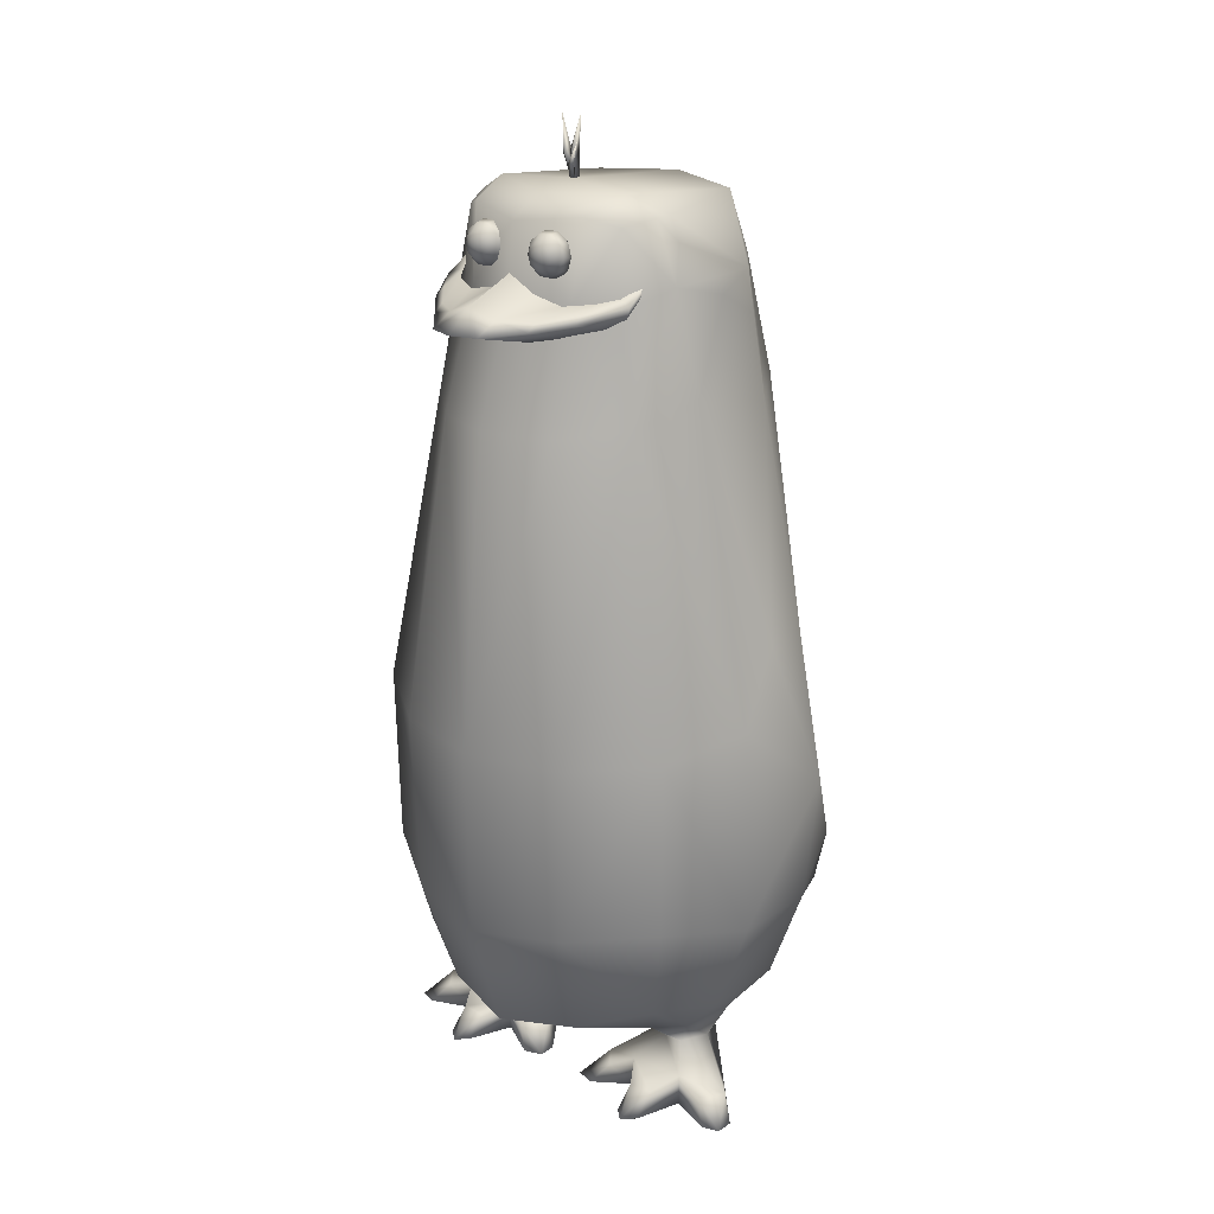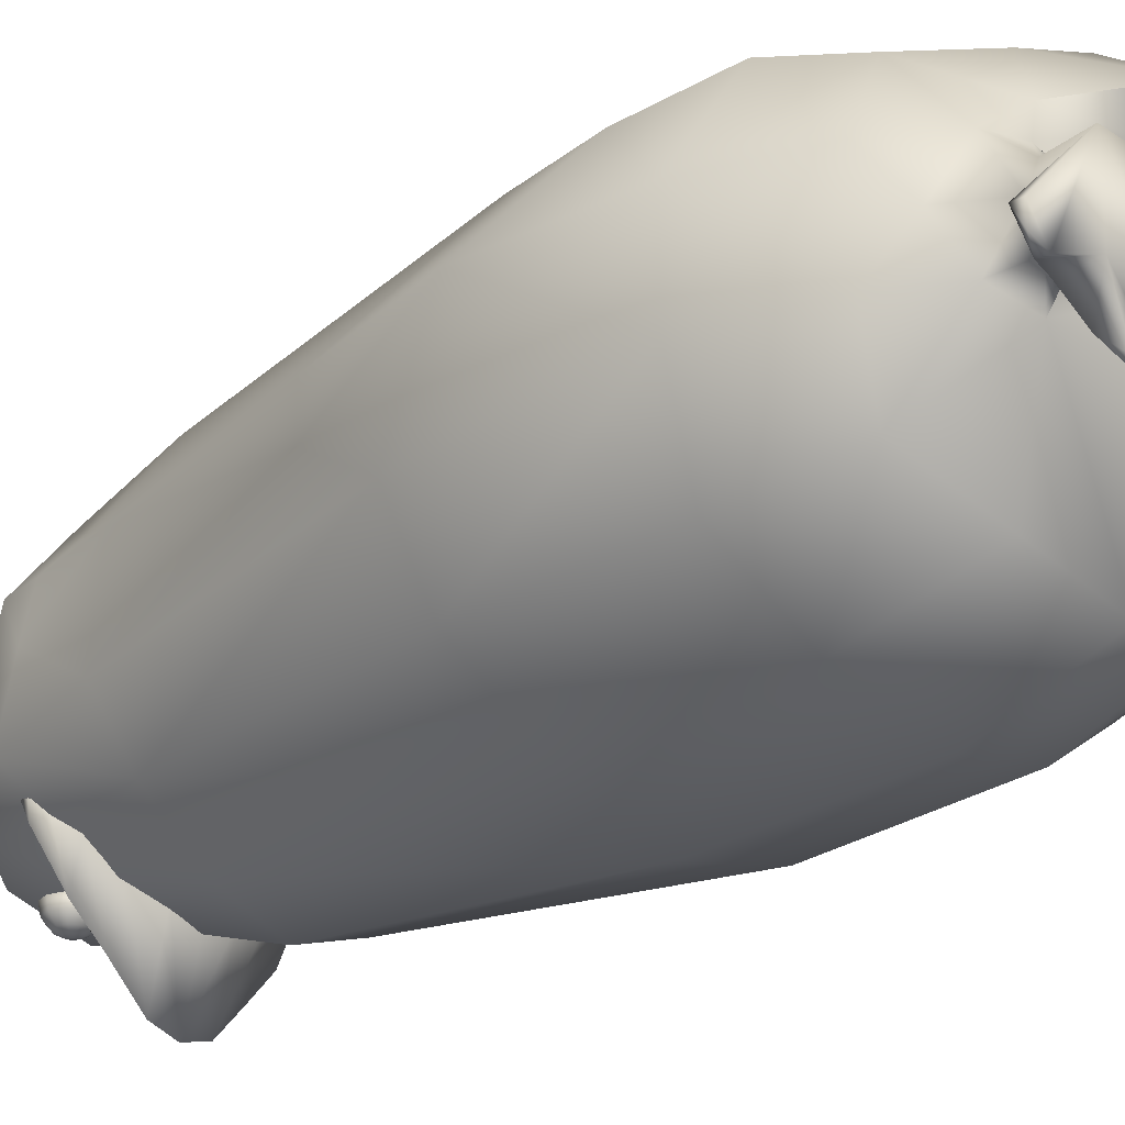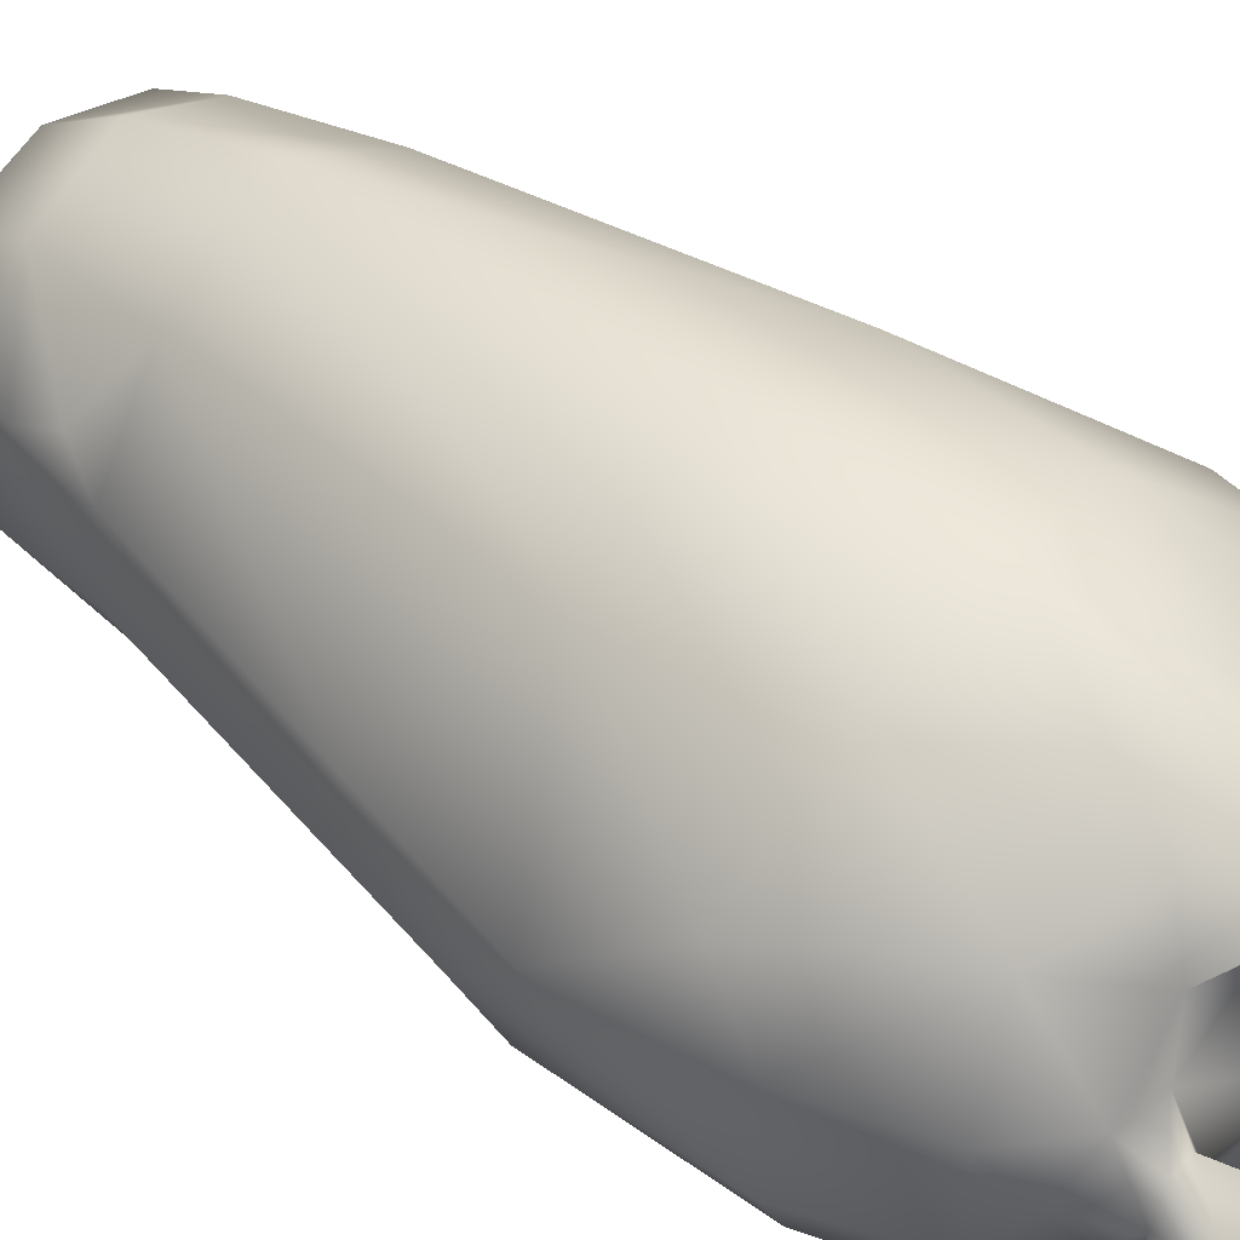
<metadata>
{"format":"obj","ext":"obj","renderer":"f3d","projection":"perspective","resolution":1024,"background":"white","views":[{"elev":21.3,"azim":-139.9,"up":"+Y"},{"elev":-26.5,"azim":-46.6,"up":"+Z"},{"elev":47.3,"azim":-49.4,"up":"+Z"}]}
</metadata>
<code>
o CuerpoRico
v -0.01735 0.382 -0.06601
v -0.02051 0.382 -0.06552
v -0.0199 0.3838 -0.06551
v -0.0199 0.3801 -0.06552
v -0.01832 0.379 -0.06551
v -0.01638 0.379 -0.06551
v -0.01481 0.3801 -0.06552
v -0.0142 0.382 -0.06552
v -0.0148 0.3838 -0.06551
v -0.01638 0.385 -0.06552
v -0.01833 0.385 -0.06552
v -0.02336 0.382 -0.06406
v -0.02221 0.3855 -0.06406
v -0.02221 0.3785 -0.06406
v -0.0192 0.3763 -0.06406
v -0.01549 0.3763 -0.06406
v -0.01249 0.3785 -0.06406
v -0.01135 0.382 -0.06406
v -0.01249 0.3855 -0.06406
v -0.01549 0.3877 -0.06406
v -0.0192 0.3877 -0.06406
v -0.02485 0.3874 -0.06037
v -0.02661 0.382 -0.06037
v -0.02485 0.3765 -0.06037
v -0.02022 0.3732 -0.06037
v -0.01449 0.3732 -0.06037
v -0.00985 0.3765 -0.06037
v -0.008089 0.382 -0.06037
v -0.009857 0.3874 -0.06037
v -0.01448 0.3908 -0.06037
v -0.02021 0.3908 -0.06037
v -0.02756 0.382 -0.05581
v -0.02561 0.388 -0.0555
v -0.02561 0.376 -0.0558
v -0.0205 0.3723 -0.05581
v -0.01419 0.3723 -0.05581
v -0.009093 0.376 -0.0558
v -0.007149 0.382 -0.05581
v -0.0091 0.388 -0.05581
v -0.0142 0.3917 -0.0558
v -0.02051 0.3917 -0.0558
v -0.01735 0.382 -0.05266
v 0.01992 0.3838 -0.06551
v 0.02052 0.382 -0.06552
v 0.01737 0.382 -0.06601
v 0.01991 0.3801 -0.06552
v 0.01834 0.379 -0.06551
v 0.01638 0.379 -0.06551
v 0.01481 0.3801 -0.06552
v 0.01421 0.382 -0.06552
v 0.01481 0.3838 -0.06551
v 0.01639 0.385 -0.06552
v 0.01834 0.385 -0.06552
v 0.02336 0.382 -0.06406
v 0.02221 0.3855 -0.06406
v 0.02221 0.3785 -0.06406
v 0.01921 0.3763 -0.06406
v 0.01551 0.3763 -0.06406
v 0.01251 0.3785 -0.06406
v 0.01136 0.382 -0.06406
v 0.01251 0.3855 -0.06406
v 0.01551 0.3877 -0.06406
v 0.01921 0.3877 -0.06406
v 0.02486 0.3874 -0.06037
v 0.02663 0.382 -0.06037
v 0.02485 0.3765 -0.06037
v 0.02023 0.3732 -0.06037
v 0.0145 0.3732 -0.06037
v 0.009864 0.3765 -0.06037
v 0.008089 0.382 -0.06037
v 0.009857 0.3874 -0.06037
v 0.0145 0.3908 -0.06037
v 0.02022 0.3908 -0.06037
v 0.02757 0.382 -0.05581
v 0.02561 0.388 -0.0555
v 0.02561 0.376 -0.0558
v 0.02051 0.3723 -0.05581
v 0.01421 0.3723 -0.05581
v 0.009108 0.376 -0.0558
v 0.007163 0.382 -0.05581
v 0.0091 0.388 -0.05581
v 0.01421 0.3917 -0.0558
v 0.02052 0.3917 -0.0558
v 0.01737 0.382 -0.05266
v -0.1075 0.1453 0.01898
v -0.09269 0.2119 -0
v -0.09581 0.1786 -0.02165
v -0.06687 0.3214 -0.02047
v -0.06995 0.313 0.02127
v -0.09268 0.2119 0.02091
v -0.04393 0.3134 0.0605
v -0.05611 0.1751 0.07518
v -0.09295 0.1042 0.04743
v -0.07894 0.07089 0.05883
v -0.09855 0.08296 0.021
v -0.06331 0.35 0.02091
v -0.06105 0.3323 0.02915
v -0.03578 0.3682 0.05237
v -0.05975 0.3692 -0.02739
v -0.05975 0.3692 0.02135
v -0.054 0.3858 -0.01908
v -0.05995 0.3609 0.003841
v -0.03651 0.3976 0.03788
v -0.0484 0.3962 -0.01787
v -0.0544 0.3126 -0.0492
v -0.08074 0.1718 -0.0592
v -0.04841 0.3962 -0.02668
v -0.04354 0.3594 -0.04385
v -0.04177 0.3933 -0.04087
v -0.03439 0.4047 -0.02906
v -0.02932 0.3977 -0.05067
v 7e-06 0.01516 0.04875
v 0 -0.001593 0.05815
v -0.03488 0.01992 0.04478
v -0.04518 0.0143 0.02603
v -0.02779 0.02992 0.06782
v -0.06245 0.0445 0.05638
v -0.08219 0.03876 0.02034
v -0.06177 0.0177 0.02369
v 0 0.02598 0.07792
v 0 -0.001593 0.05815
v -0.04703 0.09977 0.0842
v 7e-06 0.09798 0.09838
v 0 0 0
v -0.03991 0.006836 -0
v -0.04731 0.005242 0.01336
v -0.03967 0.005219 -0
v -0.05598 0.005265 0.01282
v 7e-06 0.3943 -0.06044
v 0 0.4036 -0.04537
v 0 0.4061 -0.02229
v -0.02752 0.3615 -0.05617
v 0 0.3607 -0.0644
v -0.06553 -0.01792 0.007312
v -0.08617 -0.01769 -0.03542
v -0.06575 -0.01792 -0.02671
v -0.09418 -0.01769 -0.02458
v -0.0942 -0.01769 -0.03295
v -0.05598 0.005265 -0.01282
v -0.06575 -0.003095 -0.02671
v -0.0868 -0.007887 -0.01882
v -0.06158 0.005277 7e-06
v -0.07884 -0.008106 -0.02959
v -0.04758 -0.01792 -0.04944
v -0.03902 -0.01792 -0.02813
v -0.05883 -0.01792 -0.04889
v -0.05878 -0.008118 -0.03953
v -0.03696 -0.01792 0.007165
v -0.05281 -0.01792 -0.05427
v -0.03997 -0.003326 -0.02813
v -0.04758 -0.008337 -0.04009
v -0.04708 0.005242 -0.0134
v -0.02015 -0.009619 -0.02163
v -0.01252 -0.0192 -0.02702
v 0 0.3998 0.0481
v -0.02983 0.309 -0.07197
v -0.08219 0.03876 -0.02032
v -0.07309 0.02521 0.000852
v -0.09855 0.08296 -0.02099
v -0.04615 0.0129 -0.02234
v 7e-06 0.003626 -0.02958
v 0 0.02598 -0.07792
v -0.03634 0.03066 -0.06748
v -0.06954 0.04292 -0.05001
v -0.06264 0.01809 -0.01707
v -0.04268 0.08367 -0.08333
v -0.07924 0.08917 -0.05832
v 0 0.07906 -0.09487
v 0 0.1676 -0.09722
v -0.04493 0.1677 -0.08522
v 0 0.3091 -0.08255
v 7e-06 0.3137 0.0865
v 0 0.1749 0.09535
v 0 0.3679 0.069
v -0.02091 -0.0192 -0.03808
v -0.0285 -0.009399 -0.03261
v -0.01222 -0.0192 -0.03518
v -0.05066 0.3626 -0.04658
v -0.04919 0.3658 -0.03696
v -0.04929 0.3692 -0.0366
v -0.04746 0.3574 -0.04451
v -0.03897 0.3578 -0.06671
v -0.03939 0.3526 -0.04912
v -0.02594 0.3553 -0.081
v -0.02582 0.3486 -0.05922
v -0.01215 0.3536 -0.09616
v -0.01266 0.3454 -0.06255
v 7e-06 0.3536 -0.09971
v 0 0.3447 -0.06462
v -0.04406 0.3652 -0.04413
v -0.04744 0.3692 -0.03612
v -0.03864 0.3612 -0.06195
v -0.03749 0.3636 -0.05296
v -0.01248 0.3592 -0.08538
v -0.02618 0.3586 -0.07604
v -0.02537 0.362 -0.05933
v -0.01179 0.3649 -0.06031
v 7e-06 0.3634 -0.08771
v 0 0.3731 -0.06214
v 0.09583 0.1786 -0.02165
v 0.0927 0.2119 -0
v 0.1075 0.1453 0.01898
v 0.06687 0.3214 -0.02047
v 0.06997 0.313 0.02127
v 0.09269 0.2119 0.02091
v 0.04394 0.3134 0.0605
v 0.05611 0.1751 0.07518
v 0.09295 0.1042 0.04743
v 0.09856 0.08296 0.021
v 0.07896 0.07089 0.05883
v 0.06107 0.3323 0.02915
v 0.06332 0.35 0.02091
v 0.03579 0.3682 0.05237
v 0.05401 0.3858 -0.01908
v 0.05976 0.3692 0.02135
v 0.05976 0.3692 -0.02739
v 0.05996 0.3609 0.003841
v 0.03652 0.3976 0.03788
v 0.04842 0.3962 -0.01787
v 0.05441 0.3126 -0.0492
v 0.08076 0.1718 -0.0592
v 0.04842 0.3962 -0.02668
v 0.04354 0.3594 -0.04385
v 0.04178 0.3933 -0.04087
v 0.0344 0.4047 -0.02906
v 0.02934 0.3977 -0.05067
v 0.0349 0.01992 0.04478
v 0.04519 0.0143 0.02603
v 0.06246 0.0445 0.05638
v 0.02779 0.02992 0.06782
v 0.06178 0.0177 0.02369
v 0.0822 0.03876 0.02034
v 0.04704 0.09977 0.0842
v 0.03992 0.006836 -0
v 0.04731 0.005242 0.01336
v 0.03968 0.005219 -0
v 0.056 0.005265 0.01282
v 0.02754 0.3615 -0.05617
v 0.06554 -0.01792 0.007312
v 0.08617 -0.01769 -0.03542
v 0.09419 -0.01769 -0.02458
v 0.06575 -0.01792 -0.02671
v 0.0942 -0.01769 -0.03295
v 0.08682 -0.007887 -0.01882
v 0.06575 -0.003095 -0.02671
v 0.056 0.005265 -0.01282
v 0.0616 0.005277 7e-06
v 0.07886 -0.008106 -0.02959
v 0.04759 -0.01792 -0.04944
v 0.05885 -0.01792 -0.04889
v 0.03904 -0.01792 -0.02813
v 0.0588 -0.008118 -0.03953
v 0.03696 -0.01792 0.007165
v 0.05283 -0.01792 -0.05427
v 0.03999 -0.003326 -0.02813
v 0.04759 -0.008337 -0.04009
v 0.04709 0.005242 -0.0134
v 0.02017 -0.009619 -0.02163
v 0.01253 -0.0192 -0.02702
v 0.02984 0.309 -0.07197
v 0.0731 0.02521 0.000852
v 0.0822 0.03876 -0.02032
v 0.09856 0.08296 -0.02099
v 0.04616 0.0129 -0.02234
v 0.03635 0.03066 -0.06748
v 0.06266 0.01809 -0.01707
v 0.06954 0.04292 -0.05001
v 0.04269 0.08367 -0.08333
v 0.07924 0.08917 -0.05832
v 0.04493 0.1677 -0.08522
v 0.02092 -0.0192 -0.03808
v 0.02852 -0.009399 -0.03261
v 0.01223 -0.0192 -0.03518
v 0.05066 0.3626 -0.04658
v 0.04921 0.3658 -0.03696
v 0.04748 0.3574 -0.04451
v 0.04929 0.3692 -0.0366
v 0.03898 0.3578 -0.06671
v 0.0394 0.3526 -0.04912
v 0.02594 0.3553 -0.081
v 0.02583 0.3486 -0.05922
v 0.01215 0.3536 -0.09616
v 0.01268 0.3454 -0.06255
v 0.04407 0.3652 -0.04413
v 0.04745 0.3692 -0.03612
v 0.03865 0.3612 -0.06195
v 0.0375 0.3636 -0.05296
v 0.01249 0.3592 -0.08538
v 0.02618 0.3586 -0.07604
v 0.02539 0.362 -0.05933
v 0.01181 0.3649 -0.06031
v 0.001506 0.4122 -0.02421
v -0.005367 0.422 -0.02639
v 0.000262 0.413 -0.02184
v -0.001195 0.4114 -0.02422
v 0.002574 0.4041 -0.01827
v 0.001612 0.4031 -0.01984
v 0.003422 0.4051 -0.0208
v 0.008386 0.4156 -0.01933
v 0.006611 0.4325 -0.02165
v 0.005105 0.4168 -0.01749
v 0.005501 0.4162 -0.02195
v 0.00135 0.4035 -0.01689
v 0.001612 0.4031 -0.01984
v 0.004907 0.4047 -0.01825
v 0.005254 0.4167 -0.01836
v -0.000778 0.4329 -0.01835
v 0.002001 0.4169 -0.01611
v 0.002008 0.4169 -0.0206
v 0.001605 0.4031 -0.01687
v 0.001612 0.4031 -0.01984
v 0.004596 0.4053 -0.01835
f 1 2 3
f 1 4 2
f 1 5 4
f 1 6 5
f 1 7 6
f 1 8 7
f 1 9 8
f 1 10 9
f 1 11 10
f 1 3 11
f 3 12 13
f 2 12 3
f 2 14 12
f 4 14 2
f 4 15 14
f 5 15 4
f 5 16 15
f 6 16 5
f 6 17 16
f 7 17 6
f 7 18 17
f 8 18 7
f 8 19 18
f 9 19 8
f 9 20 19
f 10 20 9
f 10 21 20
f 11 21 10
f 11 13 21
f 3 13 11
f 12 22 13
f 23 22 12
f 14 23 12
f 24 23 14
f 15 24 14
f 25 24 15
f 16 25 15
f 26 25 16
f 17 26 16
f 27 26 17
f 18 27 17
f 28 27 18
f 19 28 18
f 29 28 19
f 20 29 19
f 30 29 20
f 21 30 20
f 31 30 21
f 13 31 21
f 22 31 13
f 22 32 33
f 23 32 22
f 23 34 32
f 24 34 23
f 24 35 34
f 25 35 24
f 25 36 35
f 26 36 25
f 26 37 36
f 27 37 26
f 27 38 37
f 28 38 27
f 28 39 38
f 29 39 28
f 29 40 39
f 30 40 29
f 30 41 40
f 31 41 30
f 31 33 41
f 22 33 31
f 32 42 33
f 34 42 32
f 35 42 34
f 36 42 35
f 37 42 36
f 38 42 37
f 39 42 38
f 40 42 39
f 41 42 40
f 33 42 41
f 43 44 45
f 44 46 45
f 46 47 45
f 47 48 45
f 48 49 45
f 49 50 45
f 50 51 45
f 51 52 45
f 52 53 45
f 53 43 45
f 43 54 44
f 55 54 43
f 44 56 46
f 54 56 44
f 46 57 47
f 56 57 46
f 47 58 48
f 57 58 47
f 48 59 49
f 58 59 48
f 49 60 50
f 59 60 49
f 50 61 51
f 60 61 50
f 51 62 52
f 61 62 51
f 52 63 53
f 62 63 52
f 53 55 43
f 63 55 53
f 54 64 65
f 55 64 54
f 56 65 66
f 54 65 56
f 57 66 67
f 56 66 57
f 58 67 68
f 57 67 58
f 59 68 69
f 58 68 59
f 60 69 70
f 59 69 60
f 61 70 71
f 60 70 61
f 62 71 72
f 61 71 62
f 63 72 73
f 62 72 63
f 55 73 64
f 63 73 55
f 64 74 65
f 75 74 64
f 65 76 66
f 74 76 65
f 66 77 67
f 76 77 66
f 67 78 68
f 77 78 67
f 68 79 69
f 78 79 68
f 69 80 70
f 79 80 69
f 70 81 71
f 80 81 70
f 71 82 72
f 81 82 71
f 72 83 73
f 82 83 72
f 73 75 64
f 83 75 73
f 75 84 74
f 74 84 76
f 76 84 77
f 77 84 78
f 78 84 79
f 79 84 80
f 80 84 81
f 81 84 82
f 82 84 83
f 83 84 75
f 85 86 87
f 88 86 89
f 87 86 88
f 90 89 86
f 90 91 89
f 92 91 90
f 90 86 85
f 90 85 92
f 92 85 93
f 94 93 95
f 93 85 95
f 96 89 97
f 91 98 97
f 99 100 101
f 99 88 102
f 99 102 100
f 91 97 89
f 89 102 88
f 96 102 89
f 96 100 102
f 96 98 100
f 97 98 96
f 98 103 100
f 104 100 103
f 101 100 104
f 105 87 88
f 106 87 105
f 99 101 107
f 104 107 101
f 105 99 108
f 88 99 105
f 107 109 99
f 109 108 99
f 107 104 110
f 110 109 107
f 111 109 110
f 112 113 114
f 112 114 115
f 116 117 114
f 117 118 119
f 120 116 121
f 116 114 121
f 119 114 117
f 115 114 119
f 117 122 94
f 116 122 117
f 116 123 122
f 120 123 116
f 117 95 118
f 94 95 117
f 124 115 125
f 112 115 124
f 125 126 127
f 115 126 125
f 128 115 119
f 126 115 128
f 94 122 93
f 129 111 110
f 129 110 130
f 104 103 110
f 131 130 110
f 109 132 108
f 111 132 109
f 132 129 133
f 111 129 132
f 134 135 136
f 137 135 134
f 138 135 137
f 139 140 141
f 141 142 139
f 140 143 141
f 136 143 140
f 135 143 136
f 138 141 143
f 135 138 143
f 141 138 137
f 136 144 145
f 146 144 136
f 147 136 140
f 146 136 147
f 134 145 148
f 136 145 134
f 141 134 142
f 137 134 141
f 149 144 146
f 150 147 140
f 151 147 150
f 152 140 139
f 150 140 152
f 145 151 150
f 144 151 145
f 149 147 151
f 144 149 151
f 147 149 146
f 148 153 127
f 154 153 148
f 134 128 142
f 134 126 128
f 148 126 134
f 148 127 126
f 131 103 155
f 110 103 131
f 105 132 156
f 108 132 105
f 157 158 118
f 157 95 159
f 118 95 157
f 85 159 95
f 87 159 85
f 118 158 119
f 152 125 127
f 160 125 152
f 124 160 161
f 125 160 124
f 162 160 163
f 161 160 162
f 164 165 157
f 165 158 157
f 164 160 165
f 163 160 164
f 160 139 165
f 152 139 160
f 165 142 158
f 139 142 165
f 164 166 163
f 167 166 164
f 167 157 159
f 164 157 167
f 163 168 162
f 166 168 163
f 142 119 158
f 128 119 142
f 156 169 170
f 171 169 156
f 105 170 106
f 156 170 105
f 92 172 91
f 173 172 92
f 156 133 171
f 132 133 156
f 91 174 98
f 172 174 91
f 93 122 92
f 166 106 170
f 167 106 166
f 159 106 167
f 87 106 159
f 122 173 92
f 123 173 122
f 98 155 103
f 174 155 98
f 169 166 170
f 168 166 169
f 145 154 148
f 175 154 145
f 176 145 150
f 175 145 176
f 177 154 175
f 152 153 150
f 152 127 153
f 153 176 150
f 177 176 153
f 154 177 153
f 176 177 175
f 178 179 180
f 181 179 178
f 182 181 178
f 183 181 182
f 184 183 182
f 185 183 184
f 186 185 184
f 187 185 186
f 188 187 186
f 189 187 188
f 190 180 191
f 178 180 190
f 178 192 182
f 192 190 193
f 178 190 192
f 184 194 186
f 195 194 184
f 194 196 197
f 195 196 194
f 182 195 184
f 192 195 182
f 195 193 196
f 192 193 195
f 186 198 188
f 194 198 186
f 198 197 199
f 194 197 198
f 200 201 202
f 203 201 200
f 204 201 203
f 201 204 205
f 205 206 207
f 204 206 205
f 202 201 205
f 207 202 205
f 208 202 207
f 209 208 210
f 209 202 208
f 211 204 212
f 211 213 206
f 214 215 216
f 217 203 216
f 215 217 216
f 204 211 206
f 204 217 212
f 203 217 204
f 217 215 212
f 212 213 211
f 215 213 212
f 215 218 213
f 219 215 214
f 218 215 219
f 220 200 221
f 203 200 220
f 222 214 216
f 214 222 219
f 220 216 203
f 223 216 220
f 216 224 222
f 216 223 224
f 225 219 222
f 225 224 226
f 222 224 225
f 227 113 112
f 228 227 112
f 227 229 230
f 231 232 229
f 121 230 120
f 121 227 230
f 231 227 228
f 229 227 231
f 229 233 230
f 210 233 229
f 230 123 120
f 233 123 230
f 229 209 210
f 232 209 229
f 124 228 112
f 234 228 124
f 234 235 228
f 236 235 234
f 237 228 235
f 231 228 237
f 208 233 210
f 225 226 129
f 130 225 129
f 225 218 219
f 225 130 131
f 224 238 226
f 223 238 224
f 238 129 226
f 133 129 238
f 239 240 241
f 242 240 239
f 241 240 243
f 244 245 246
f 246 247 244
f 244 248 245
f 242 248 240
f 245 248 242
f 248 244 243
f 248 243 240
f 241 243 244
f 242 249 250
f 251 249 242
f 252 242 250
f 245 242 252
f 239 251 242
f 253 251 239
f 244 239 241
f 247 239 244
f 250 249 254
f 255 252 256
f 245 252 255
f 257 245 255
f 246 245 257
f 251 256 249
f 255 256 251
f 256 252 254
f 256 254 249
f 250 254 252
f 253 258 259
f 236 258 253
f 247 237 239
f 239 235 253
f 237 235 239
f 235 236 253
f 131 218 225
f 155 218 131
f 220 238 223
f 260 238 220
f 232 261 262
f 262 209 232
f 263 209 262
f 202 263 200
f 209 263 202
f 231 261 232
f 257 234 264
f 236 234 257
f 124 264 234
f 161 264 124
f 162 264 161
f 265 264 162
f 262 266 267
f 262 261 266
f 267 264 265
f 266 264 267
f 264 246 257
f 266 246 264
f 266 247 246
f 261 247 266
f 267 268 269
f 265 268 267
f 269 262 267
f 263 262 269
f 265 168 268
f 162 168 265
f 247 231 237
f 261 231 247
f 260 169 171
f 270 169 260
f 220 270 260
f 221 270 220
f 207 172 173
f 206 172 207
f 260 133 238
f 171 133 260
f 206 174 172
f 213 174 206
f 207 233 208
f 268 221 269
f 270 221 268
f 263 221 200
f 269 221 263
f 233 173 123
f 207 173 233
f 213 155 174
f 218 155 213
f 169 268 168
f 270 268 169
f 251 259 271
f 253 259 251
f 272 251 271
f 255 251 272
f 271 259 273
f 255 258 257
f 258 236 257
f 255 272 258
f 258 272 273
f 258 273 259
f 271 273 272
f 274 275 276
f 277 275 274
f 278 276 279
f 274 276 278
f 280 279 281
f 278 279 280
f 282 281 283
f 280 281 282
f 188 283 189
f 282 283 188
f 284 277 274
f 285 277 284
f 278 286 274
f 286 284 274
f 287 284 286
f 280 288 289
f 282 288 280
f 288 290 289
f 291 290 288
f 278 289 286
f 280 289 278
f 289 287 286
f 290 287 289
f 282 198 288
f 188 198 282
f 198 291 288
f 199 291 198
f 292 293 294
f 295 294 293
f 292 295 293
f 295 296 294
f 297 296 295
f 298 296 297
f 298 294 296
f 292 294 298
f 292 297 295
f 298 297 292
f 299 300 301
f 302 301 300
f 299 302 300
f 302 303 301
f 304 303 302
f 305 303 304
f 305 301 303
f 299 301 305
f 299 304 302
f 305 304 299
f 306 307 308
f 309 308 307
f 306 309 307
f 309 310 308
f 311 310 309
f 312 310 311
f 312 308 310
f 306 308 312
f 306 311 309
f 312 311 306

</code>
